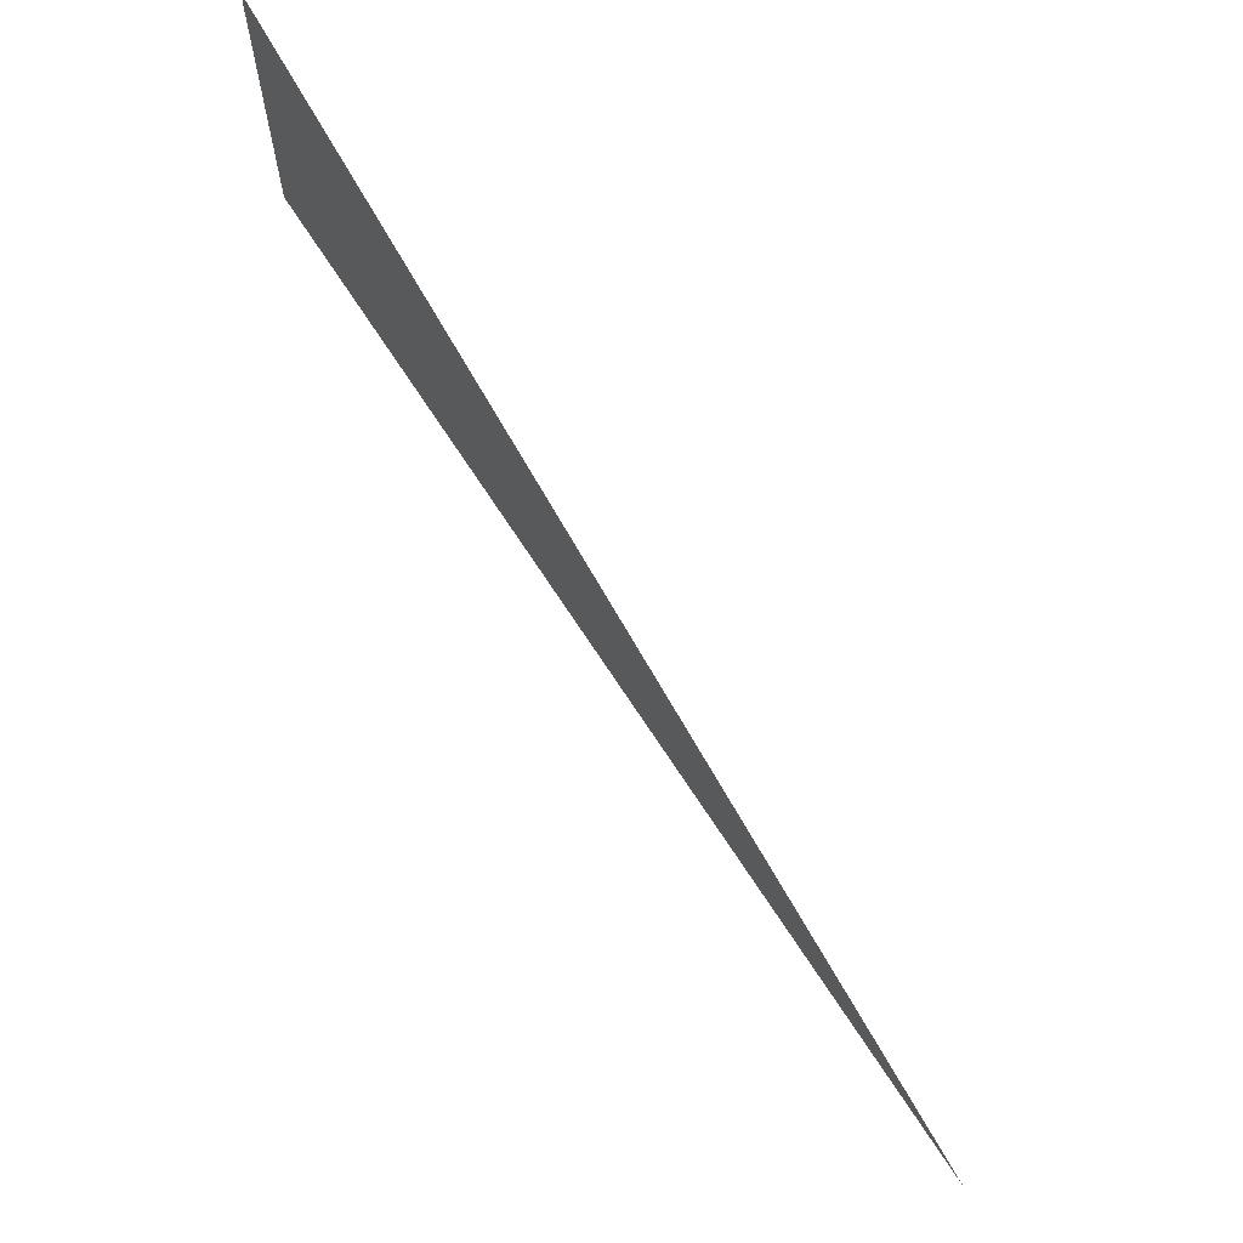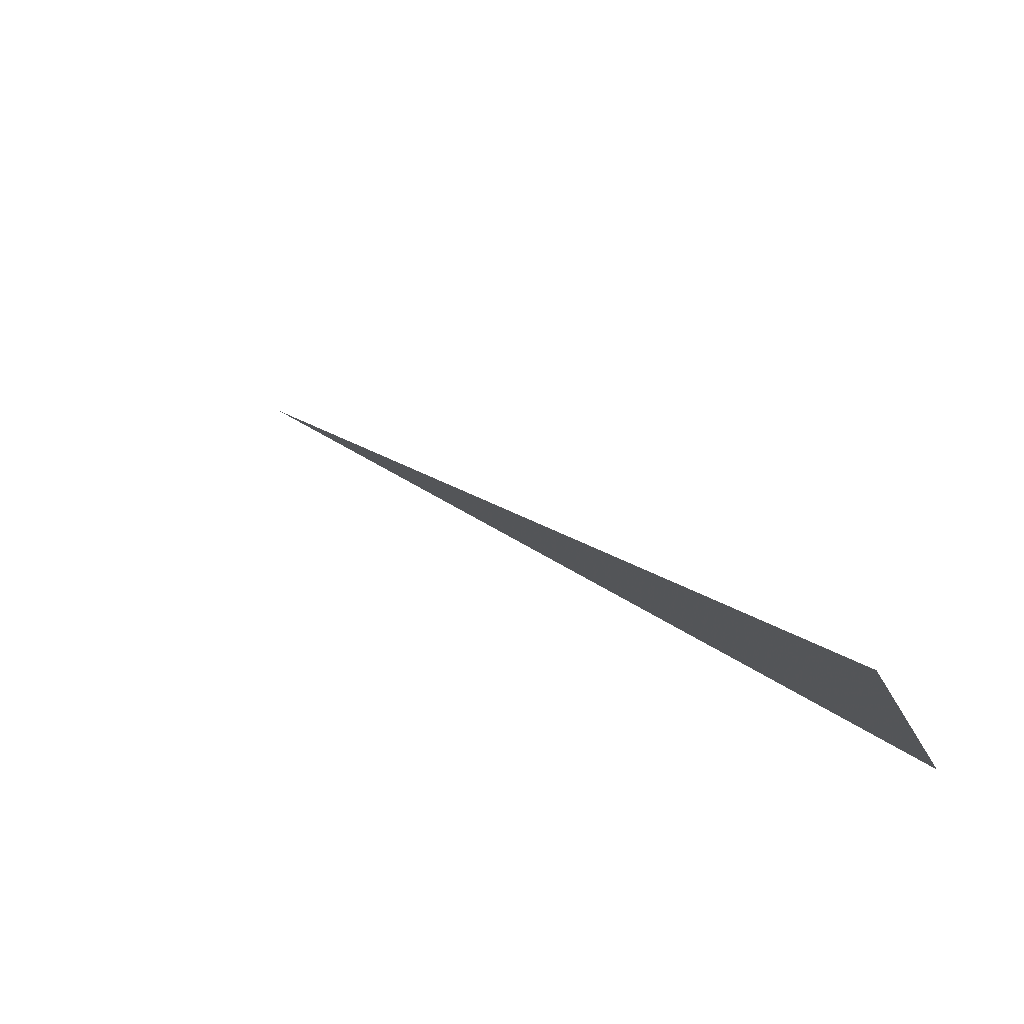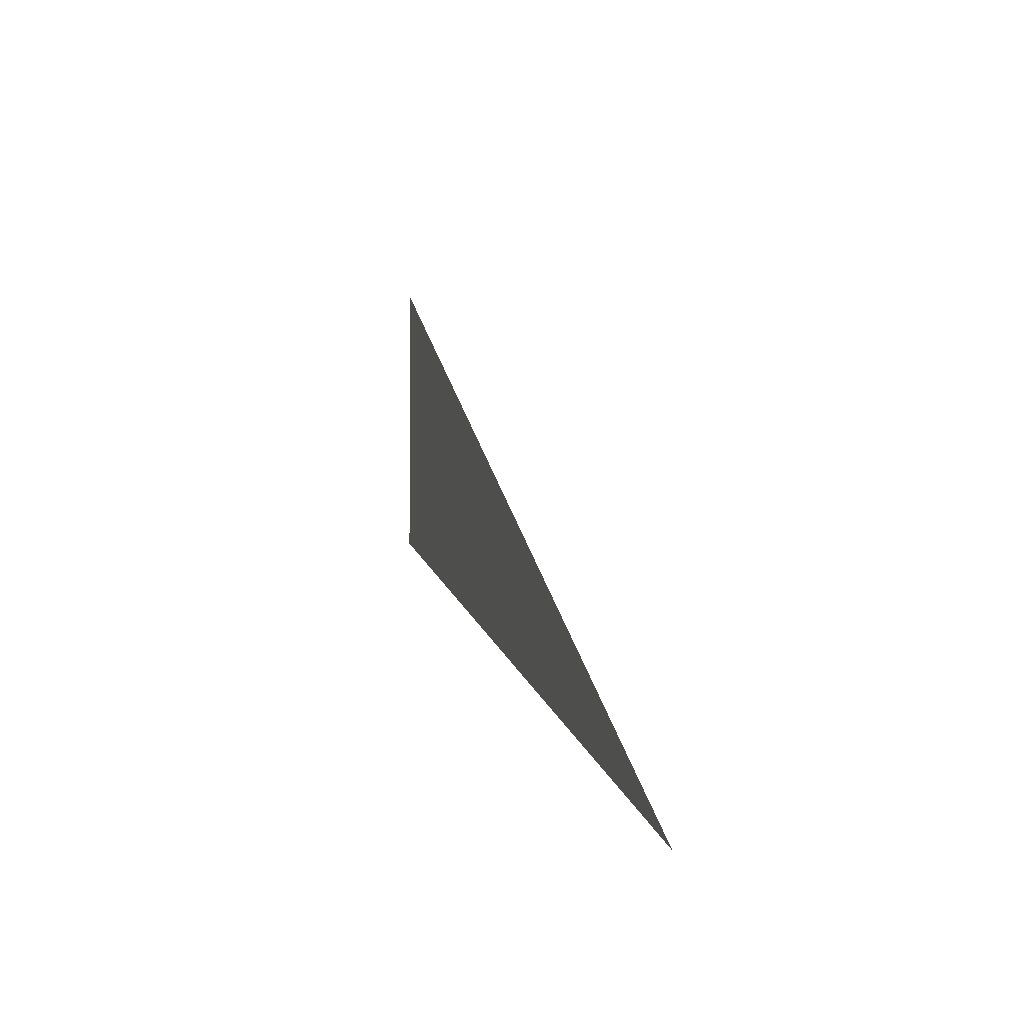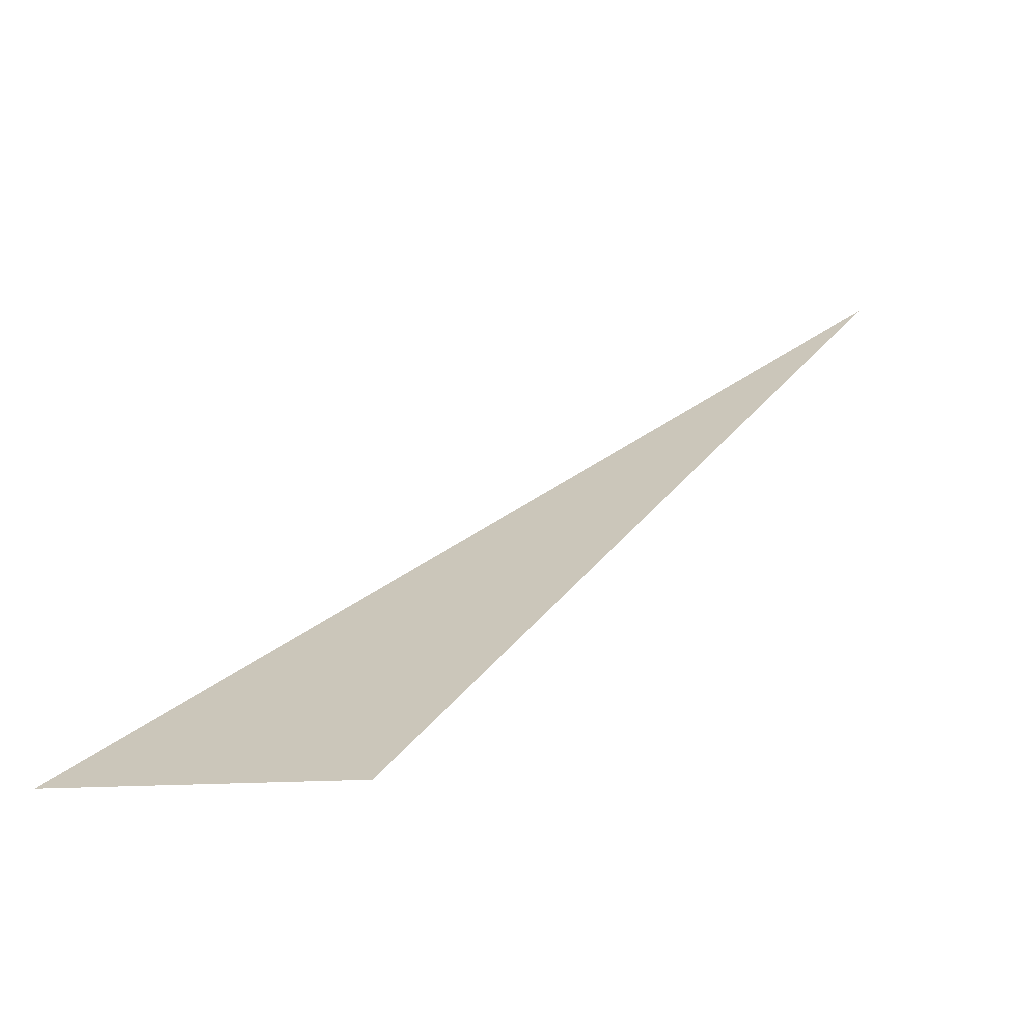
<metadata>
{"format":"obj","ext":"obj","renderer":"f3d","projection":"perspective","resolution":1024,"background":"white","views":[{"elev":67.1,"azim":16.9,"up":"+Y"},{"elev":-22.1,"azim":-161.3,"up":"+Z"},{"elev":-4.5,"azim":38.8,"up":"+Y"},{"elev":-11.9,"azim":-73.8,"up":"+Z"}]}
</metadata>
<code>
v 4710 0 -2278
v 4685 19.2 -2298
v 4685 9.6 -2298
v 4710 0 -2278
v 4685 9.6 -2298
v 4710 0 -2278
f 1 2 3
f 4 5 6

</code>
